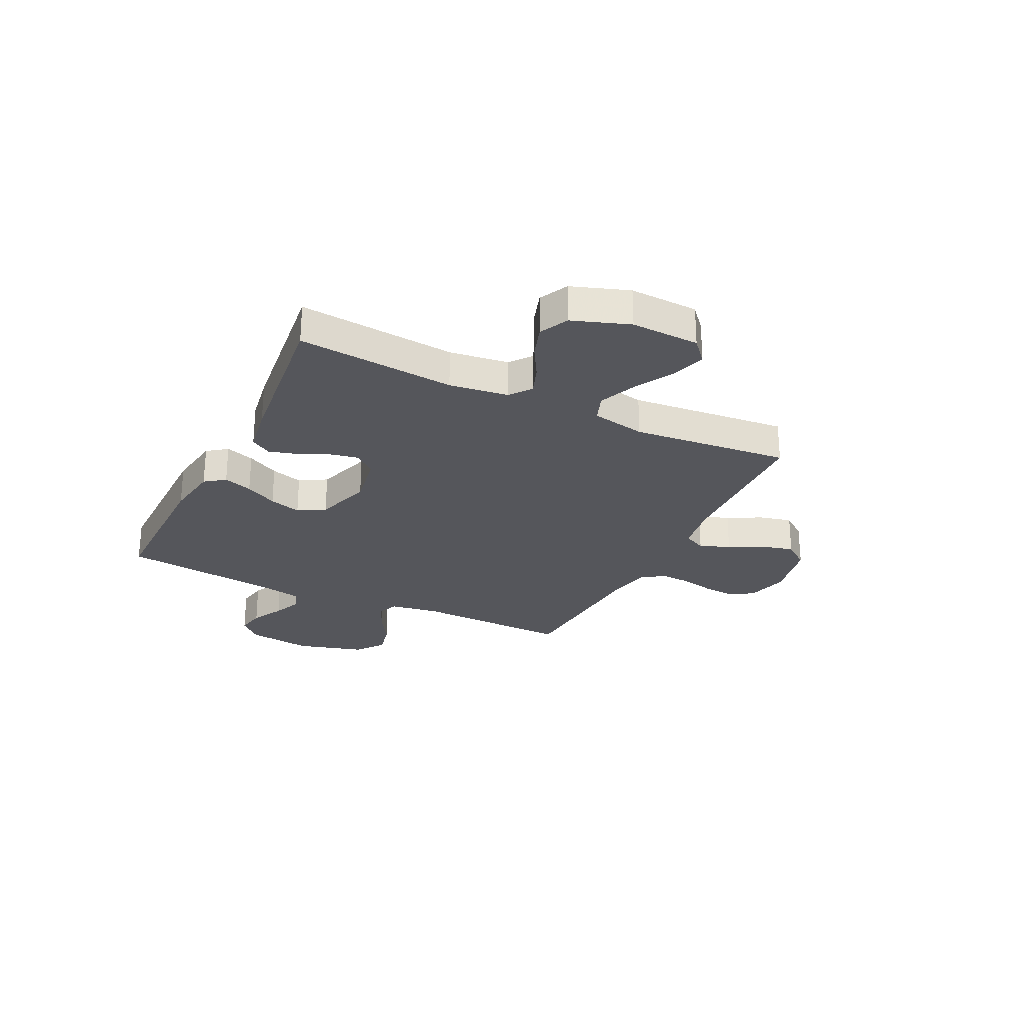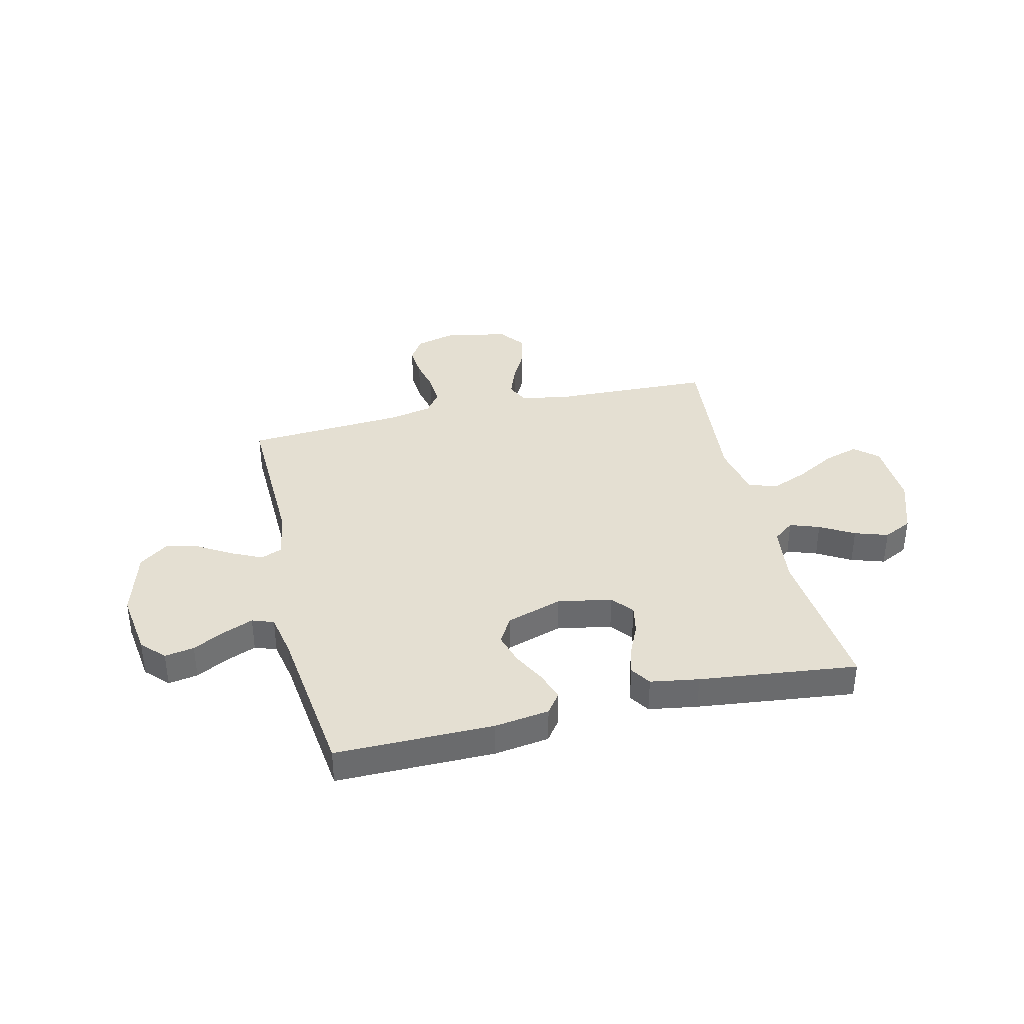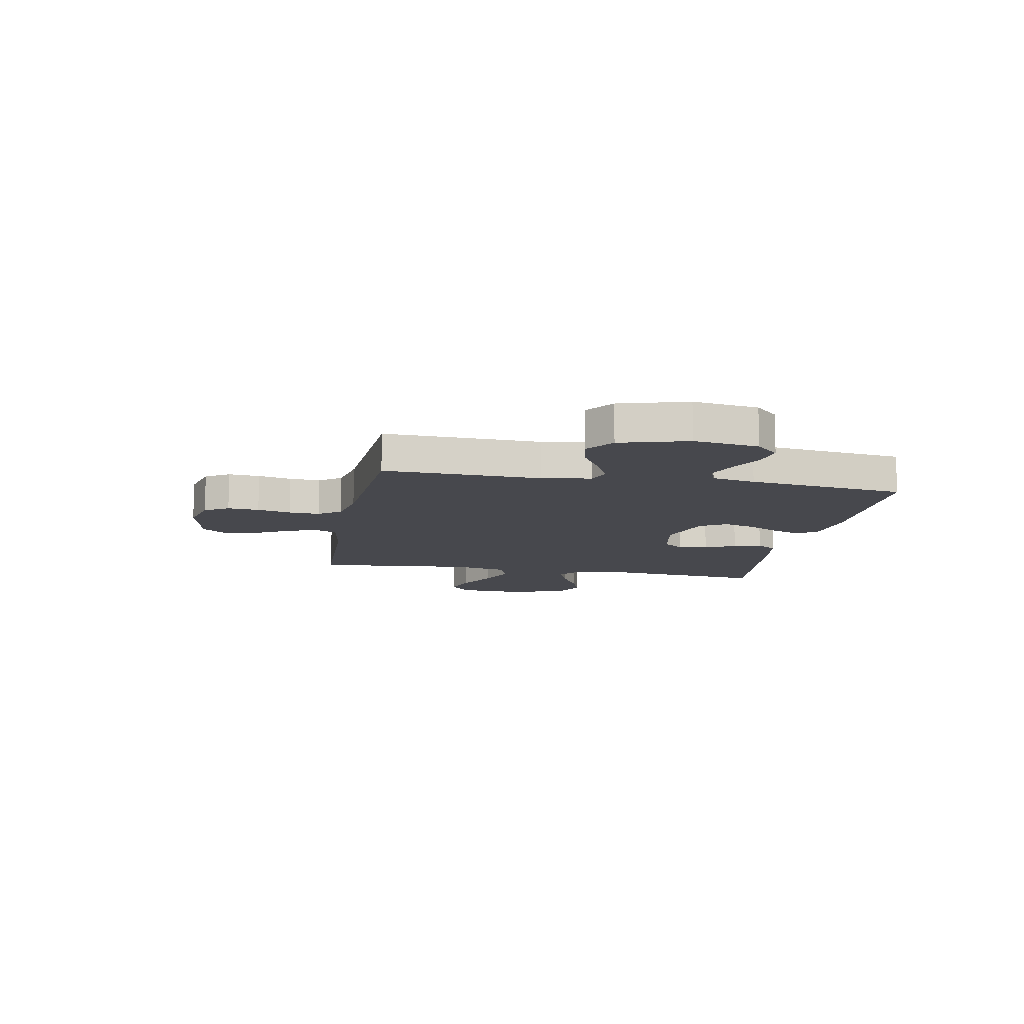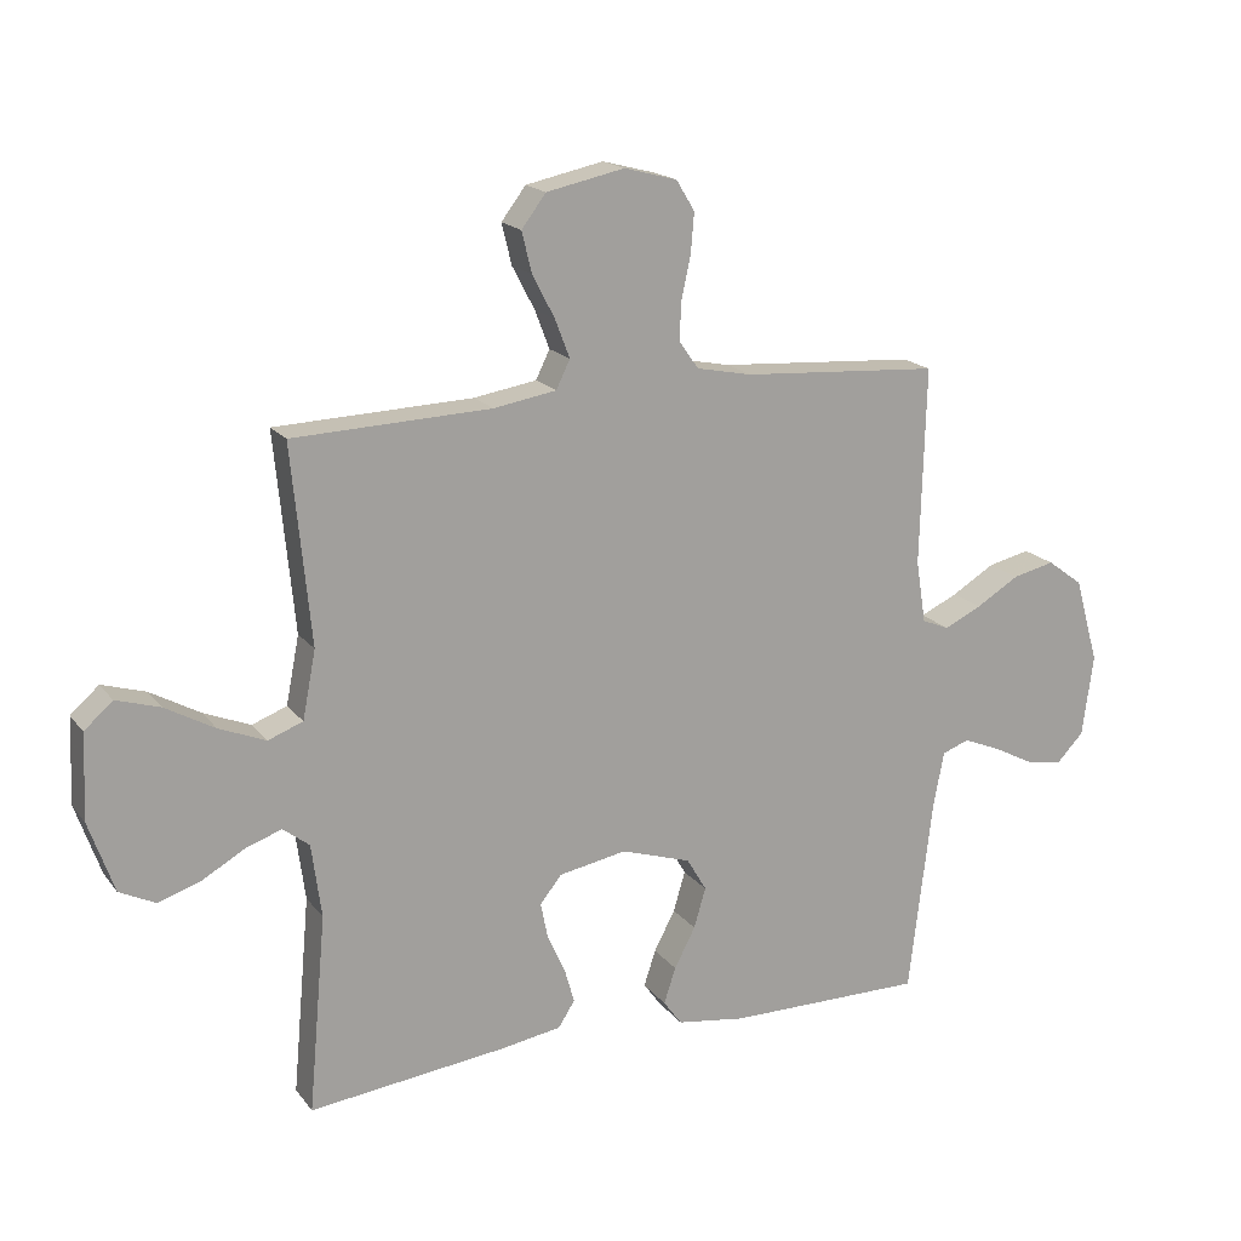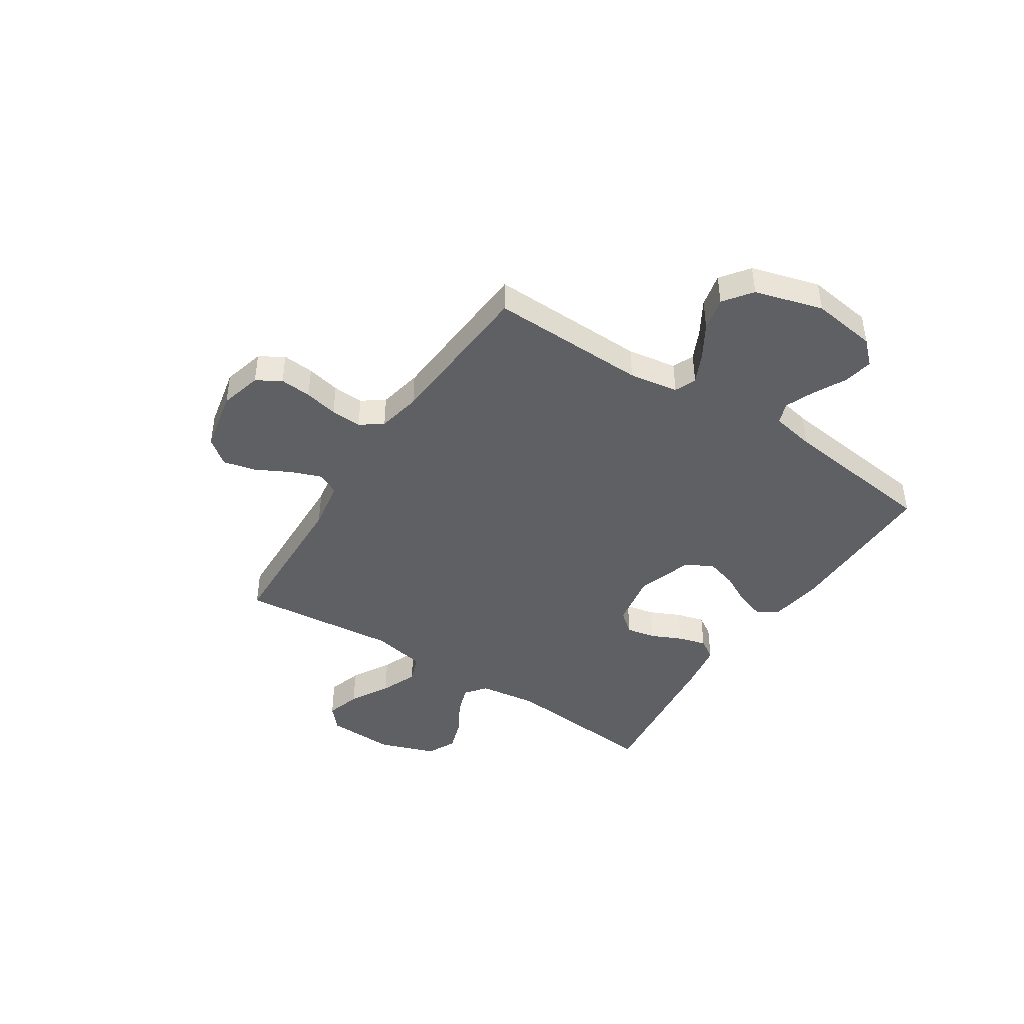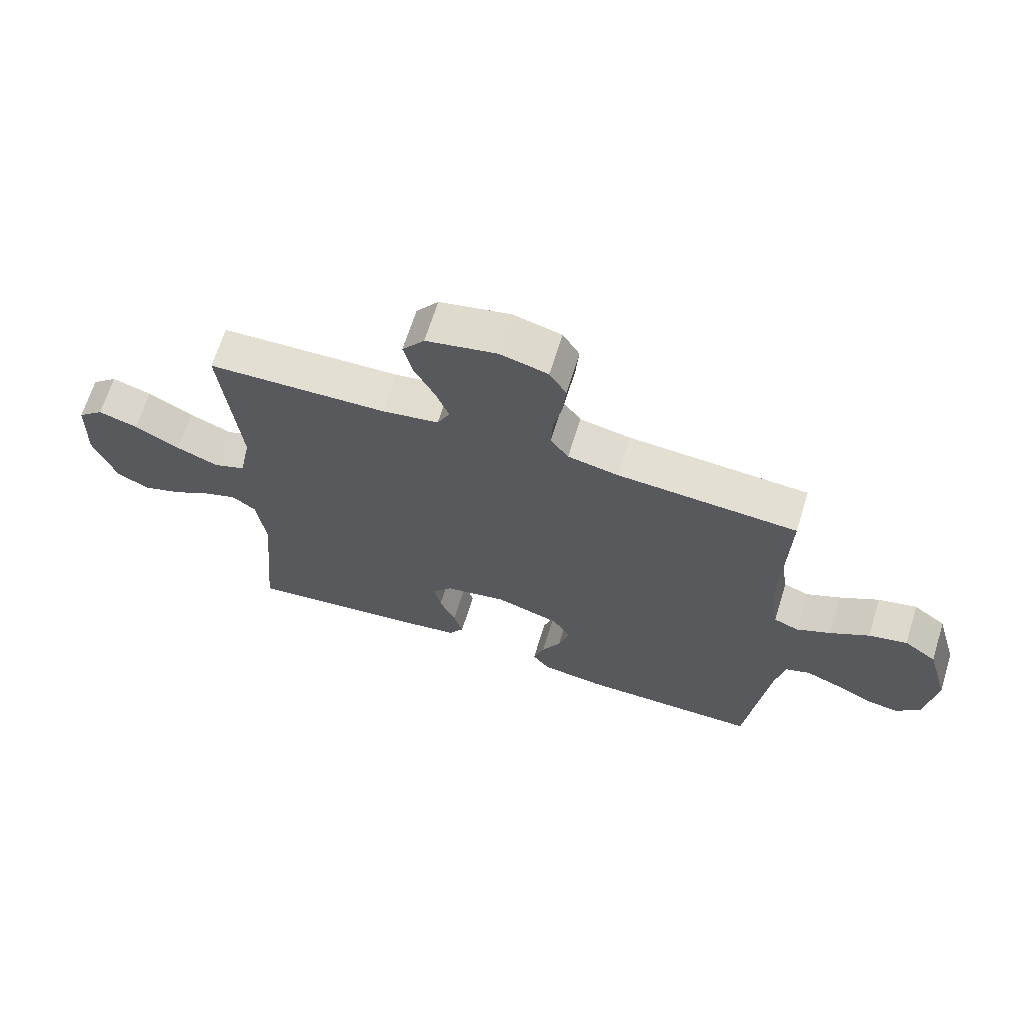
<metadata>
{"format":"obj","ext":"obj","renderer":"f3d","projection":"perspective","resolution":1024,"background":"white","views":[{"elev":-26.3,"azim":-116.1,"up":"+Y"},{"elev":37.2,"azim":166.6,"up":"+Y"},{"elev":-11.7,"azim":79.4,"up":"+Y"},{"elev":17.8,"azim":-25.3,"up":"+Z"},{"elev":-43.5,"azim":56.9,"up":"+Y"},{"elev":66.5,"azim":17.3,"up":"+Z"}]}
</metadata>
<code>
v 0.5 0.07 -0.5
v 0.2 0.07 -0.499
v 0.096 0.07 -0.484
v 0.068 0.07 -0.446
v 0.086 0.07 -0.391
v 0.118 0.07 -0.33
v 0.136 0.07 -0.269
v 0.106 0.07 -0.218
v 0 0.07 -0.184
v -0.103 0.07 -0.203
v -0.136 0.07 -0.244
v -0.125 0.07 -0.299
v -0.098 0.07 -0.358
v -0.083 0.07 -0.411
v -0.108 0.07 -0.45
v -0.2 0.07 -0.465
v -0.5 0.07 -0.5
v -0.473 0.07 -0.2
v -0.488 0.07 -0.088
v -0.528 0.07 -0.057
v -0.584 0.07 -0.077
v -0.648 0.07 -0.114
v -0.711 0.07 -0.135
v -0.766 0.07 -0.108
v -0.804 0.07 0
v -0.799 0.07 0.13
v -0.756 0.07 0.168
v -0.69 0.07 0.148
v -0.615 0.07 0.106
v -0.544 0.07 0.077
v -0.491 0.07 0.097
v -0.471 0.07 0.2
v -0.5 0.07 0.5
v -0.2 0.07 0.511
v -0.105 0.07 0.527
v -0.084 0.07 0.57
v -0.106 0.07 0.628
v -0.14 0.07 0.693
v -0.155 0.07 0.755
v -0.118 0.07 0.804
v 0 0.07 0.829
v 0.08 0.07 0.808
v 0.108 0.07 0.762
v 0.103 0.07 0.702
v 0.089 0.07 0.638
v 0.086 0.07 0.579
v 0.116 0.07 0.537
v 0.2 0.07 0.52
v 0.5 0.07 0.5
v 0.492 0.07 0.2
v 0.507 0.07 0.106
v 0.548 0.07 0.089
v 0.605 0.07 0.116
v 0.67 0.07 0.155
v 0.734 0.07 0.17
v 0.788 0.07 0.13
v 0.825 0.07 0
v 0.808 0.07 -0.124
v 0.767 0.07 -0.167
v 0.711 0.07 -0.157
v 0.649 0.07 -0.125
v 0.593 0.07 -0.102
v 0.552 0.07 -0.117
v 0.536 0.07 -0.2
v 0.5 0 -0.5
v 0.2 0 -0.499
v 0.096 0 -0.484
v 0.068 0 -0.446
v 0.086 0 -0.391
v 0.118 0 -0.33
v 0.136 0 -0.269
v 0.106 0 -0.218
v 0 0 -0.184
v -0.103 0 -0.203
v -0.136 0 -0.244
v -0.125 0 -0.299
v -0.098 0 -0.358
v -0.083 0 -0.411
v -0.108 0 -0.45
v -0.2 0 -0.465
v -0.5 0 -0.5
v -0.473 0 -0.2
v -0.488 0 -0.088
v -0.528 0 -0.057
v -0.584 0 -0.077
v -0.648 0 -0.114
v -0.711 0 -0.135
v -0.766 0 -0.108
v -0.804 0 0
v -0.799 0 0.13
v -0.756 0 0.168
v -0.69 0 0.148
v -0.615 0 0.106
v -0.544 0 0.077
v -0.491 0 0.097
v -0.471 0 0.2
v -0.5 0 0.5
v -0.2 0 0.511
v -0.105 0 0.527
v -0.084 0 0.57
v -0.106 0 0.628
v -0.14 0 0.693
v -0.155 0 0.755
v -0.118 0 0.804
v 0 0 0.829
v 0.08 0 0.808
v 0.108 0 0.762
v 0.103 0 0.702
v 0.089 0 0.638
v 0.086 0 0.579
v 0.116 0 0.537
v 0.2 0 0.52
v 0.5 0 0.5
v 0.492 0 0.2
v 0.507 0 0.106
v 0.548 0 0.089
v 0.605 0 0.116
v 0.67 0 0.155
v 0.734 0 0.17
v 0.788 0 0.13
v 0.825 0 0
v 0.808 0 -0.124
v 0.767 0 -0.167
v 0.711 0 -0.157
v 0.649 0 -0.125
v 0.593 0 -0.102
v 0.552 0 -0.117
v 0.536 0 -0.2
f 59 60 61
f 58 59 61
f 57 58 61
f 56 57 61
f 55 56 61
f 54 55 61
f 53 54 61
f 52 53 61 62
f 51 52 62 63
f 48 49 50
f 47 48 50 51
f 43 44 45
f 42 43 45
f 41 42 45
f 40 41 45
f 39 40 45
f 38 39 45
f 37 38 45
f 36 37 45 46
f 35 36 46 47
f 32 33 34
f 51 63 64
f 47 51 64
f 35 47 64
f 34 35 64
f 32 34 64
f 31 32 64
f 27 28 29
f 26 27 29
f 25 26 29
f 24 25 29
f 23 24 29
f 22 23 29
f 21 22 29
f 16 17 18
f 15 16 18
f 14 15 18
f 13 14 18
f 12 13 18
f 11 12 18 19
f 10 11 19 20
f 4 5 6
f 3 4 6
f 2 3 6
f 1 2 6
f 64 1 6
f 64 6 7
f 30 31 64
f 20 21 29 30
f 9 10 20 30
f 8 9 30 64
f 7 8 64
f 125 124 123
f 125 123 122
f 125 122 121
f 125 121 120
f 125 120 119
f 125 119 118
f 125 118 117
f 126 125 117 116
f 127 126 116 115
f 114 113 112
f 115 114 112 111
f 109 108 107
f 109 107 106
f 109 106 105
f 109 105 104
f 109 104 103
f 109 103 102
f 109 102 101
f 110 109 101 100
f 111 110 100 99
f 98 97 96
f 128 127 115
f 128 115 111
f 128 111 99
f 128 99 98
f 128 98 96
f 128 96 95
f 93 92 91
f 93 91 90
f 93 90 89
f 93 89 88
f 93 88 87
f 93 87 86
f 93 86 85
f 82 81 80
f 82 80 79
f 82 79 78
f 82 78 77
f 82 77 76
f 83 82 76 75
f 84 83 75 74
f 70 69 68
f 70 68 67
f 70 67 66
f 70 66 65
f 70 65 128
f 71 70 128
f 128 95 94
f 94 93 85 84
f 94 84 74 73
f 128 94 73 72
f 128 72 71
f 1 65 66 2
f 2 66 67 3
f 3 67 68 4
f 4 68 69 5
f 5 69 70 6
f 6 70 71 7
f 7 71 72 8
f 8 72 73 9
f 9 73 74 10
f 10 74 75 11
f 11 75 76 12
f 12 76 77 13
f 13 77 78 14
f 14 78 79 15
f 15 79 80 16
f 16 80 81 17
f 17 81 82 18
f 18 82 83 19
f 19 83 84 20
f 20 84 85 21
f 21 85 86 22
f 22 86 87 23
f 23 87 88 24
f 24 88 89 25
f 25 89 90 26
f 26 90 91 27
f 27 91 92 28
f 28 92 93 29
f 29 93 94 30
f 30 94 95 31
f 31 95 96 32
f 32 96 97 33
f 33 97 98 34
f 34 98 99 35
f 35 99 100 36
f 36 100 101 37
f 37 101 102 38
f 38 102 103 39
f 39 103 104 40
f 40 104 105 41
f 41 105 106 42
f 42 106 107 43
f 43 107 108 44
f 44 108 109 45
f 45 109 110 46
f 46 110 111 47
f 47 111 112 48
f 48 112 113 49
f 49 113 114 50
f 50 114 115 51
f 51 115 116 52
f 52 116 117 53
f 53 117 118 54
f 54 118 119 55
f 55 119 120 56
f 56 120 121 57
f 57 121 122 58
f 58 122 123 59
f 59 123 124 60
f 60 124 125 61
f 61 125 126 62
f 62 126 127 63
f 63 127 128 64
f 64 128 65 1

</code>
